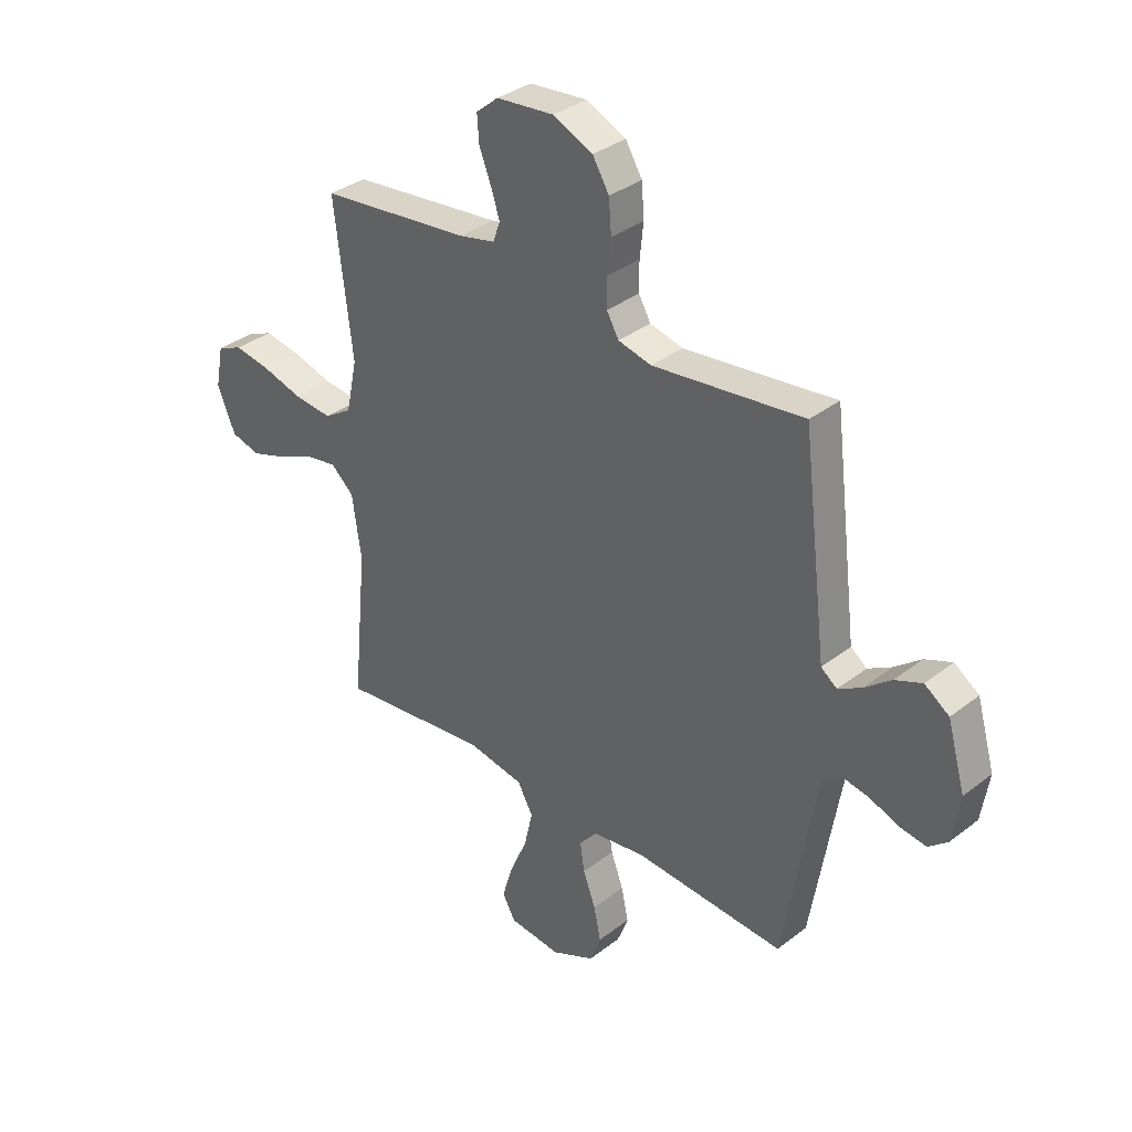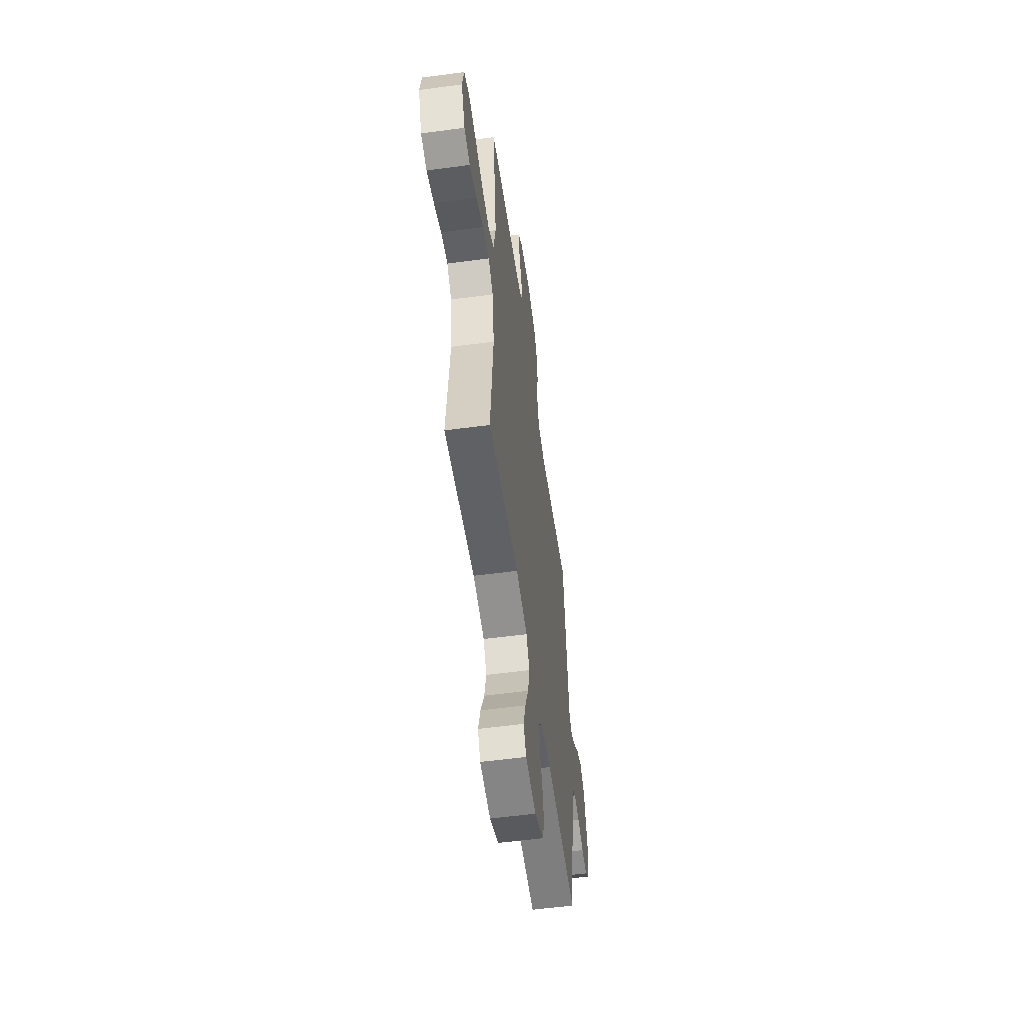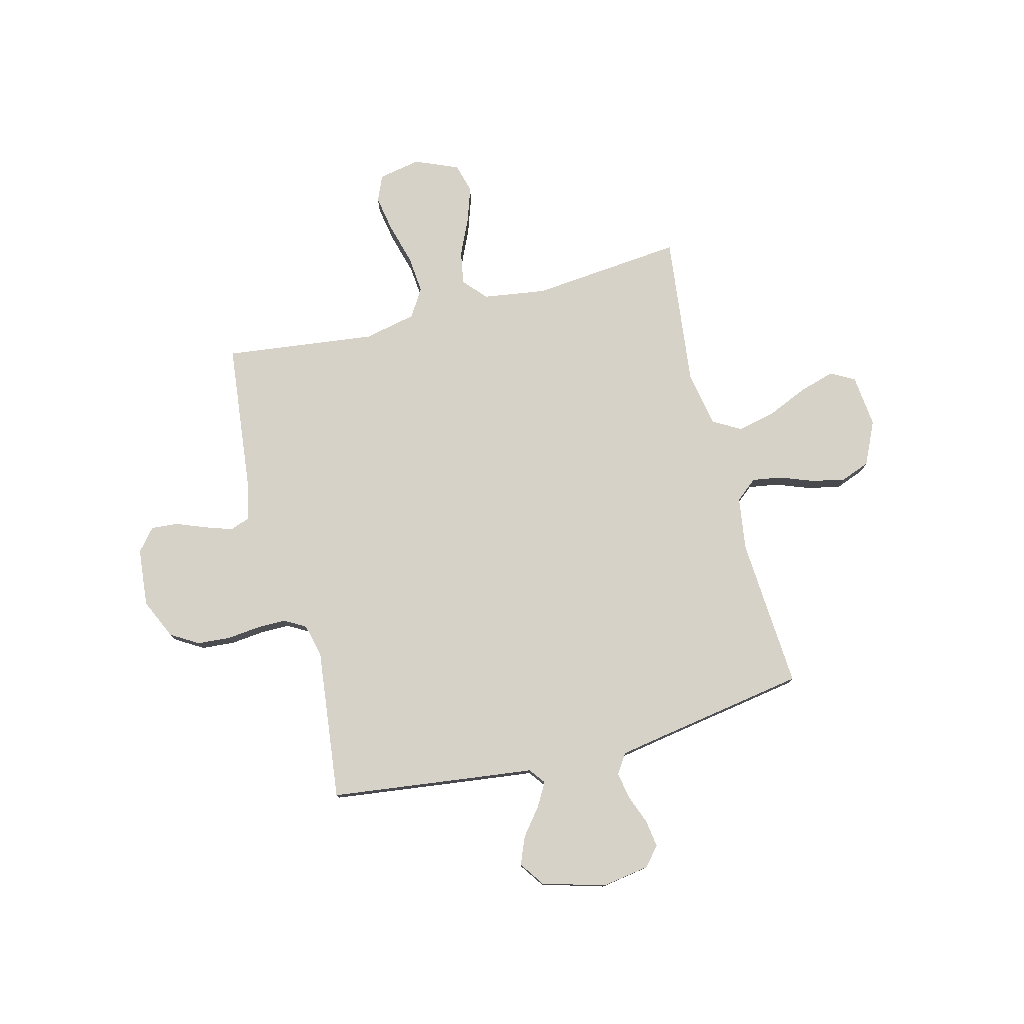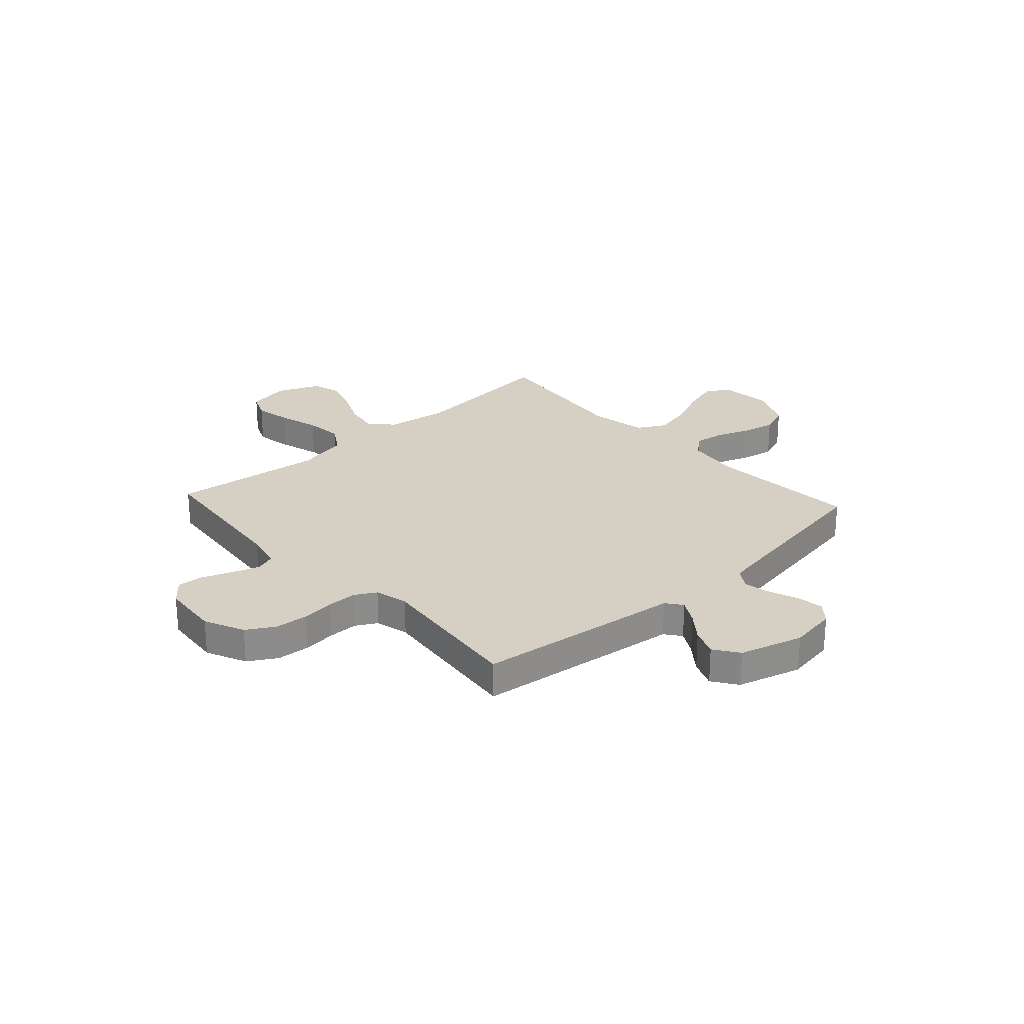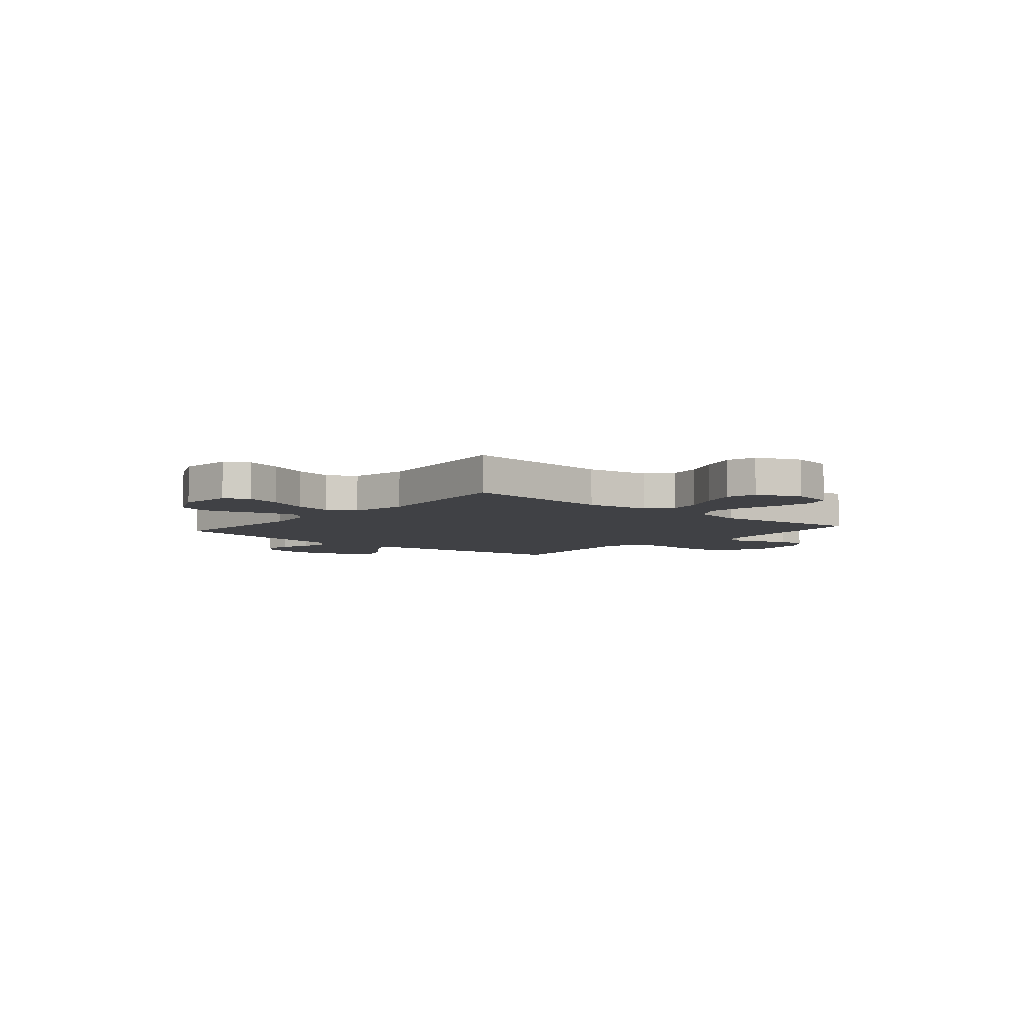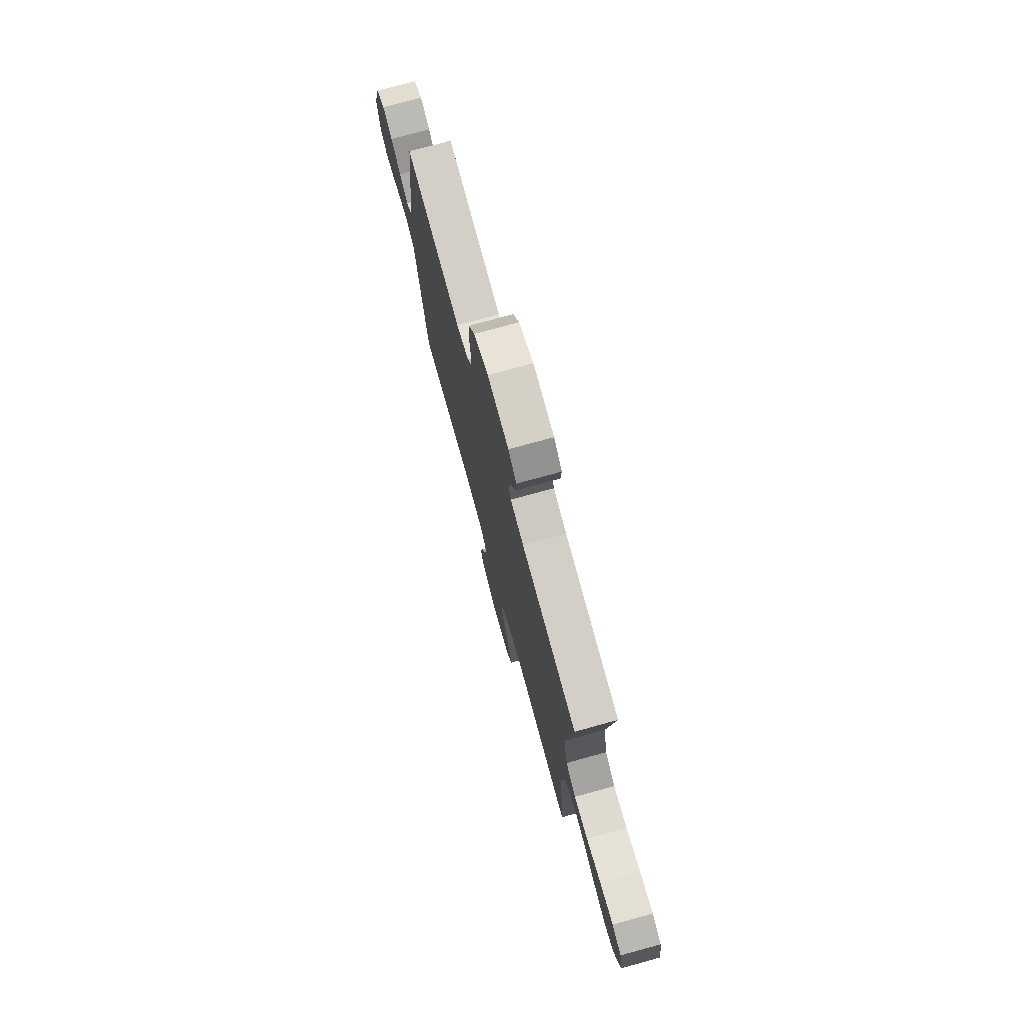
<metadata>
{"format":"obj","ext":"obj","renderer":"f3d","projection":"perspective","resolution":1024,"background":"white","views":[{"elev":34.6,"azim":44.0,"up":"+Z"},{"elev":-55.8,"azim":-82.0,"up":"+Z"},{"elev":77.9,"azim":75.7,"up":"+Y"},{"elev":26.0,"azim":47.6,"up":"+Y"},{"elev":-5.9,"azim":-130.3,"up":"+Y"},{"elev":75.5,"azim":-105.4,"up":"+Z"}]}
</metadata>
<code>
v -0.5 0.07 -0.5
v -0.471 0.07 -0.2
v -0.489 0.07 -0.075
v -0.535 0.07 -0.034
v -0.6 0.07 -0.045
v -0.672 0.07 -0.078
v -0.743 0.07 -0.102
v -0.801 0.07 -0.086
v -0.837 0.07 0
v -0.821 0.07 0.083
v -0.77 0.07 0.105
v -0.697 0.07 0.092
v -0.616 0.07 0.069
v -0.541 0.07 0.062
v -0.486 0.07 0.097
v -0.464 0.07 0.2
v -0.5 0.07 0.5
v -0.2 0.07 0.533
v -0.128 0.07 0.549
v -0.114 0.07 0.589
v -0.132 0.07 0.643
v -0.155 0.07 0.702
v -0.159 0.07 0.755
v -0.115 0.07 0.792
v 0 0.07 0.803
v 0.079 0.07 0.767
v 0.112 0.07 0.712
v 0.117 0.07 0.647
v 0.11 0.07 0.581
v 0.11 0.07 0.523
v 0.134 0.07 0.481
v 0.2 0.07 0.465
v 0.5 0.07 0.5
v 0.537 0.07 0.2
v 0.55 0.07 0.092
v 0.582 0.07 0.068
v 0.629 0.07 0.095
v 0.682 0.07 0.137
v 0.736 0.07 0.159
v 0.785 0.07 0.125
v 0.821 0.07 0
v 0.806 0.07 -0.095
v 0.768 0.07 -0.127
v 0.715 0.07 -0.119
v 0.657 0.07 -0.097
v 0.604 0.07 -0.087
v 0.565 0.07 -0.113
v 0.55 0.07 -0.2
v 0.5 0.07 -0.5
v 0.2 0.07 -0.48
v 0.095 0.07 -0.495
v 0.06 0.07 -0.537
v 0.069 0.07 -0.595
v 0.094 0.07 -0.662
v 0.108 0.07 -0.728
v 0.086 0.07 -0.786
v 0 0.07 -0.826
v -0.104 0.07 -0.815
v -0.13 0.07 -0.768
v -0.109 0.07 -0.697
v -0.074 0.07 -0.617
v -0.057 0.07 -0.542
v -0.088 0.07 -0.487
v -0.2 0.07 -0.466
v -0.5 0 -0.5
v -0.471 0 -0.2
v -0.489 0 -0.075
v -0.535 0 -0.034
v -0.6 0 -0.045
v -0.672 0 -0.078
v -0.743 0 -0.102
v -0.801 0 -0.086
v -0.837 0 0
v -0.821 0 0.083
v -0.77 0 0.105
v -0.697 0 0.092
v -0.616 0 0.069
v -0.541 0 0.062
v -0.486 0 0.097
v -0.464 0 0.2
v -0.5 0 0.5
v -0.2 0 0.533
v -0.128 0 0.549
v -0.114 0 0.589
v -0.132 0 0.643
v -0.155 0 0.702
v -0.159 0 0.755
v -0.115 0 0.792
v 0 0 0.803
v 0.079 0 0.767
v 0.112 0 0.712
v 0.117 0 0.647
v 0.11 0 0.581
v 0.11 0 0.523
v 0.134 0 0.481
v 0.2 0 0.465
v 0.5 0 0.5
v 0.537 0 0.2
v 0.55 0 0.092
v 0.582 0 0.068
v 0.629 0 0.095
v 0.682 0 0.137
v 0.736 0 0.159
v 0.785 0 0.125
v 0.821 0 0
v 0.806 0 -0.095
v 0.768 0 -0.127
v 0.715 0 -0.119
v 0.657 0 -0.097
v 0.604 0 -0.087
v 0.565 0 -0.113
v 0.55 0 -0.2
v 0.5 0 -0.5
v 0.2 0 -0.48
v 0.095 0 -0.495
v 0.06 0 -0.537
v 0.069 0 -0.595
v 0.094 0 -0.662
v 0.108 0 -0.728
v 0.086 0 -0.786
v 0 0 -0.826
v -0.104 0 -0.815
v -0.13 0 -0.768
v -0.109 0 -0.697
v -0.074 0 -0.617
v -0.057 0 -0.542
v -0.088 0 -0.487
v -0.2 0 -0.466
f 58 59 60 61
f 58 61 62
f 57 58 62
f 56 57 62
f 53 54 55 56
f 52 53 56 62
f 51 52 62 63
f 48 49 50
f 47 48 50 51
f 42 43 44 45
f 42 45 46
f 41 42 46
f 40 41 46
f 37 38 39 40
f 36 37 40 46
f 35 36 46 47
f 32 33 34 35
f 31 32 35 47
f 26 27 28 29
f 26 29 30
f 25 26 30
f 24 25 30
f 21 22 23 24
f 20 21 24 30
f 19 20 30 31
f 16 17 18
f 15 16 18 19
f 10 11 12 13
f 10 13 14
f 9 10 14
f 8 9 14
f 5 6 7 8
f 5 8 14
f 4 5 14 15
f 64 1 2
f 64 2 3
f 63 64 3
f 51 63 3
f 19 31 47 51
f 15 19 51
f 3 4 15 51
f 125 124 123 122
f 126 125 122
f 126 122 121
f 126 121 120
f 120 119 118 117
f 126 120 117 116
f 127 126 116 115
f 114 113 112
f 115 114 112 111
f 109 108 107 106
f 110 109 106
f 110 106 105
f 110 105 104
f 104 103 102 101
f 110 104 101 100
f 111 110 100 99
f 99 98 97 96
f 111 99 96 95
f 93 92 91 90
f 94 93 90
f 94 90 89
f 94 89 88
f 88 87 86 85
f 94 88 85 84
f 95 94 84 83
f 82 81 80
f 83 82 80 79
f 77 76 75 74
f 78 77 74
f 78 74 73
f 78 73 72
f 72 71 70 69
f 78 72 69
f 79 78 69 68
f 66 65 128
f 67 66 128
f 67 128 127
f 67 127 115
f 115 111 95 83
f 115 83 79
f 115 79 68 67
f 1 65 66 2
f 2 66 67 3
f 3 67 68 4
f 4 68 69 5
f 5 69 70 6
f 6 70 71 7
f 7 71 72 8
f 8 72 73 9
f 9 73 74 10
f 10 74 75 11
f 11 75 76 12
f 12 76 77 13
f 13 77 78 14
f 14 78 79 15
f 15 79 80 16
f 16 80 81 17
f 17 81 82 18
f 18 82 83 19
f 19 83 84 20
f 20 84 85 21
f 21 85 86 22
f 22 86 87 23
f 23 87 88 24
f 24 88 89 25
f 25 89 90 26
f 26 90 91 27
f 27 91 92 28
f 28 92 93 29
f 29 93 94 30
f 30 94 95 31
f 31 95 96 32
f 32 96 97 33
f 33 97 98 34
f 34 98 99 35
f 35 99 100 36
f 36 100 101 37
f 37 101 102 38
f 38 102 103 39
f 39 103 104 40
f 40 104 105 41
f 41 105 106 42
f 42 106 107 43
f 43 107 108 44
f 44 108 109 45
f 45 109 110 46
f 46 110 111 47
f 47 111 112 48
f 48 112 113 49
f 49 113 114 50
f 50 114 115 51
f 51 115 116 52
f 52 116 117 53
f 53 117 118 54
f 54 118 119 55
f 55 119 120 56
f 56 120 121 57
f 57 121 122 58
f 58 122 123 59
f 59 123 124 60
f 60 124 125 61
f 61 125 126 62
f 62 126 127 63
f 63 127 128 64
f 64 128 65 1

</code>
